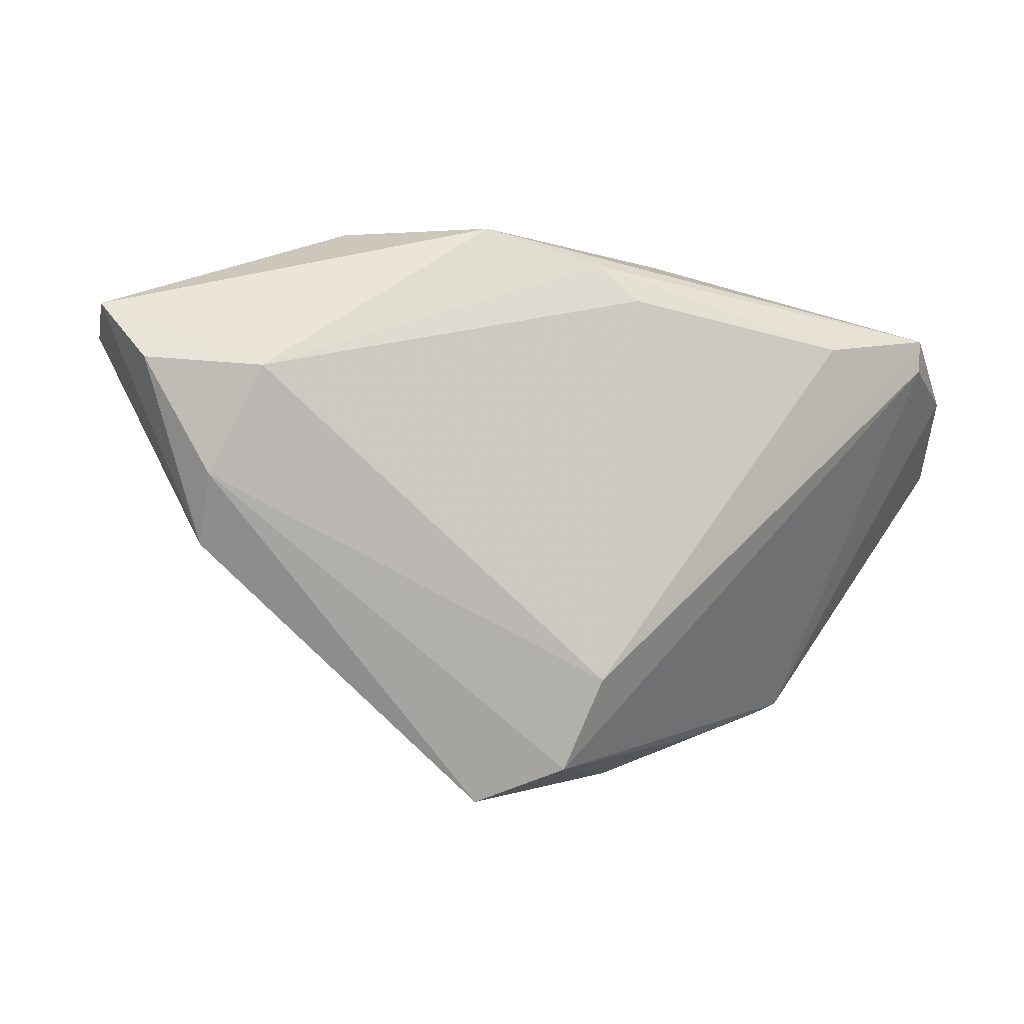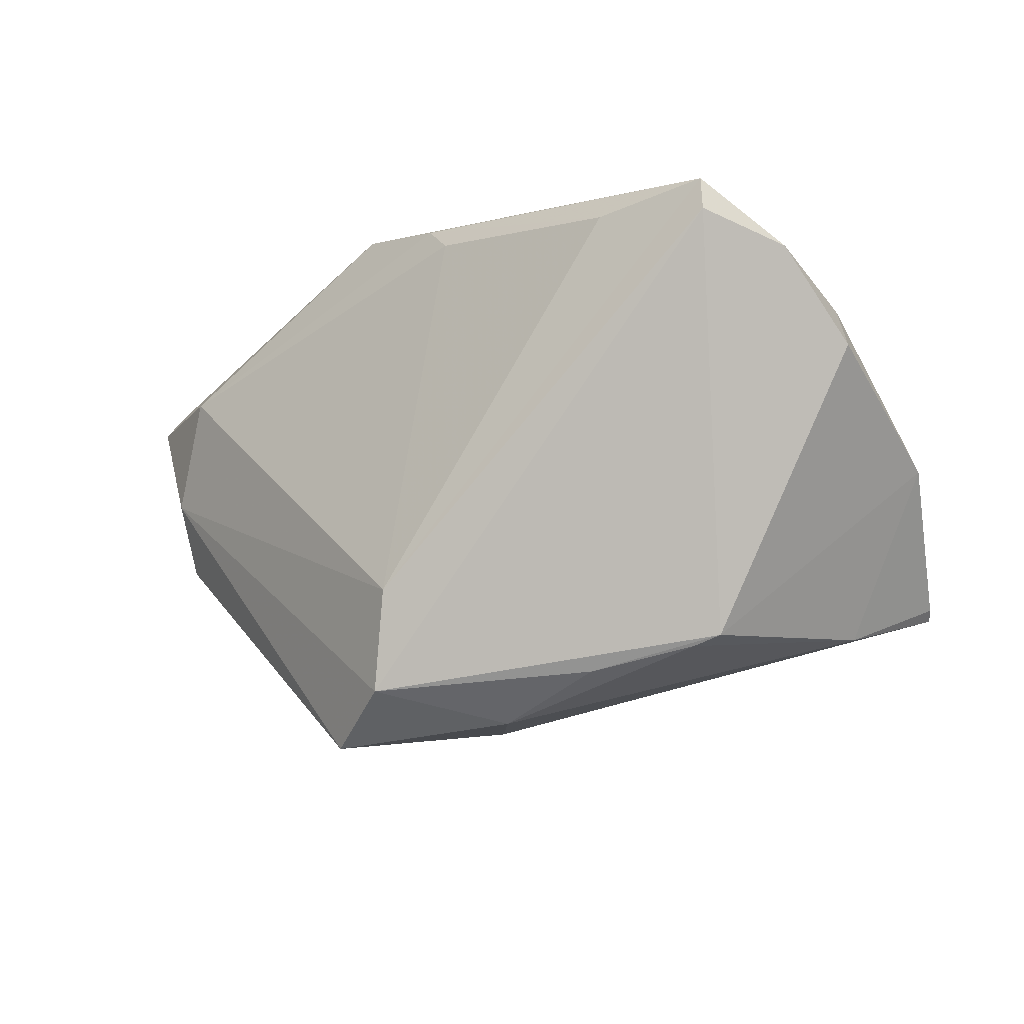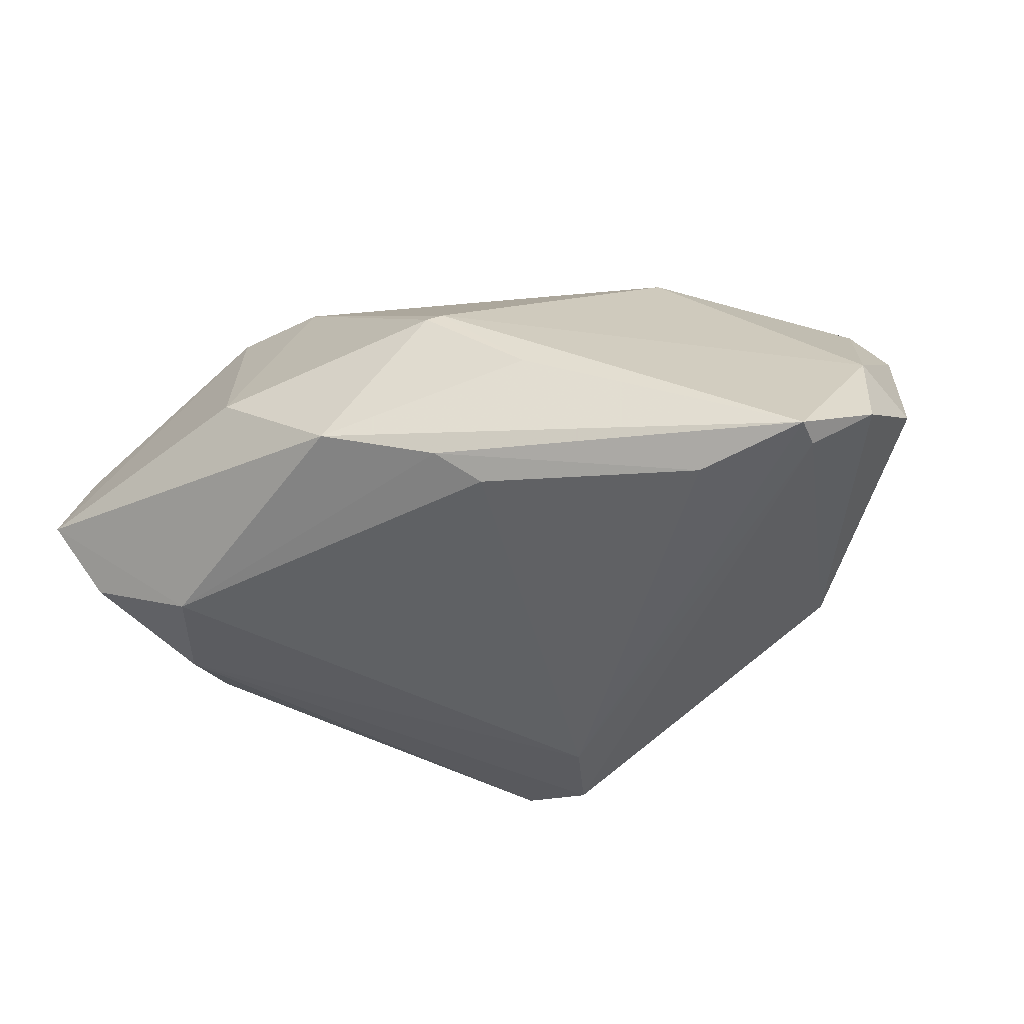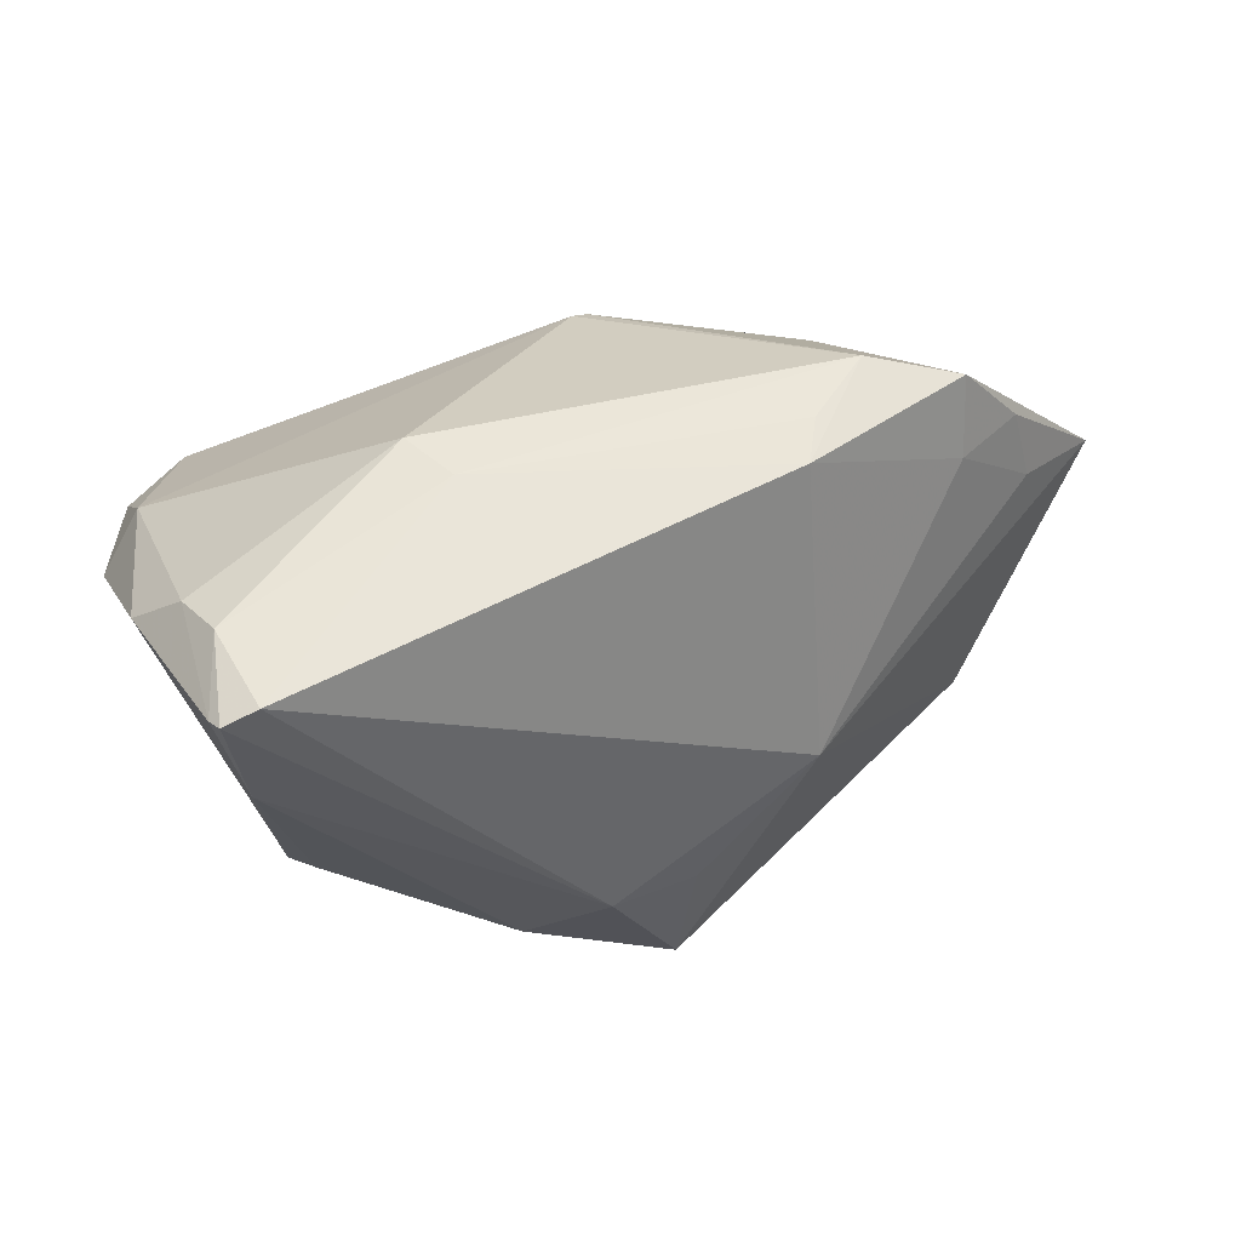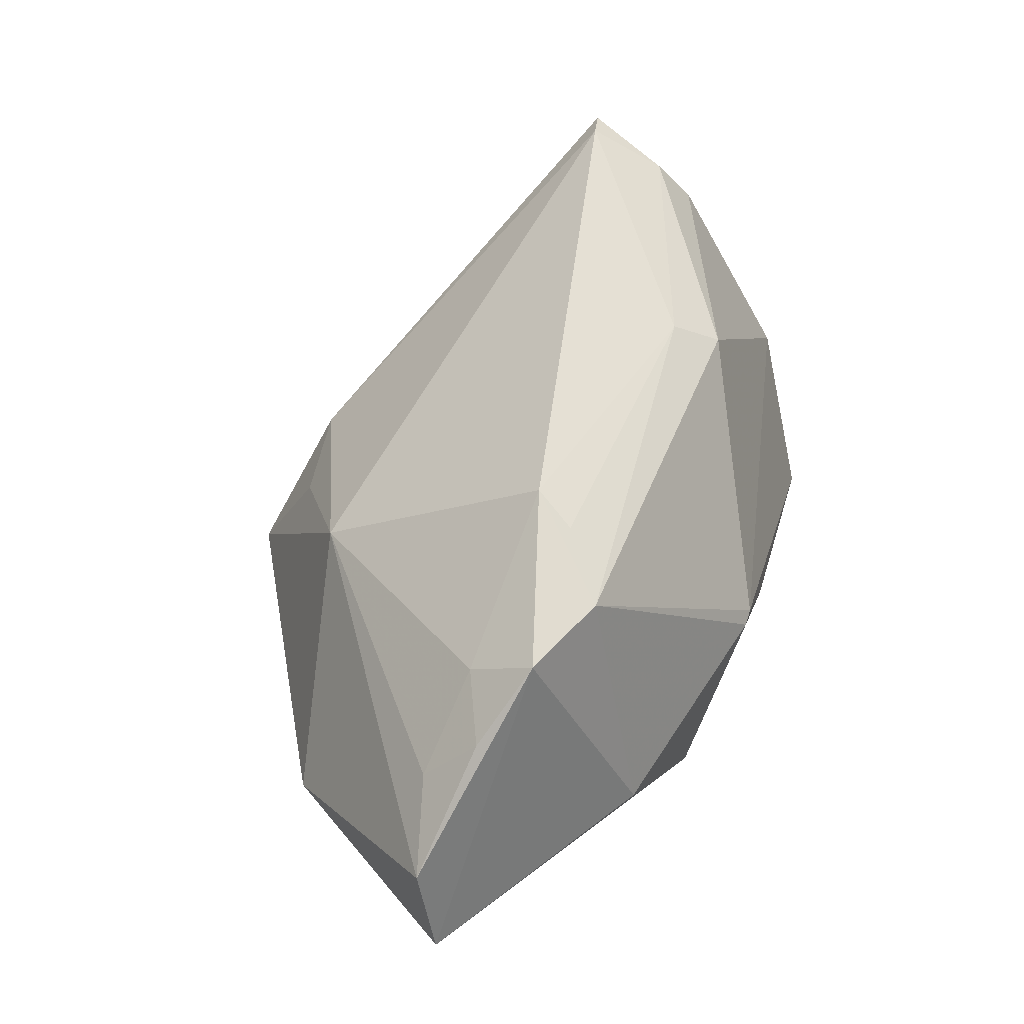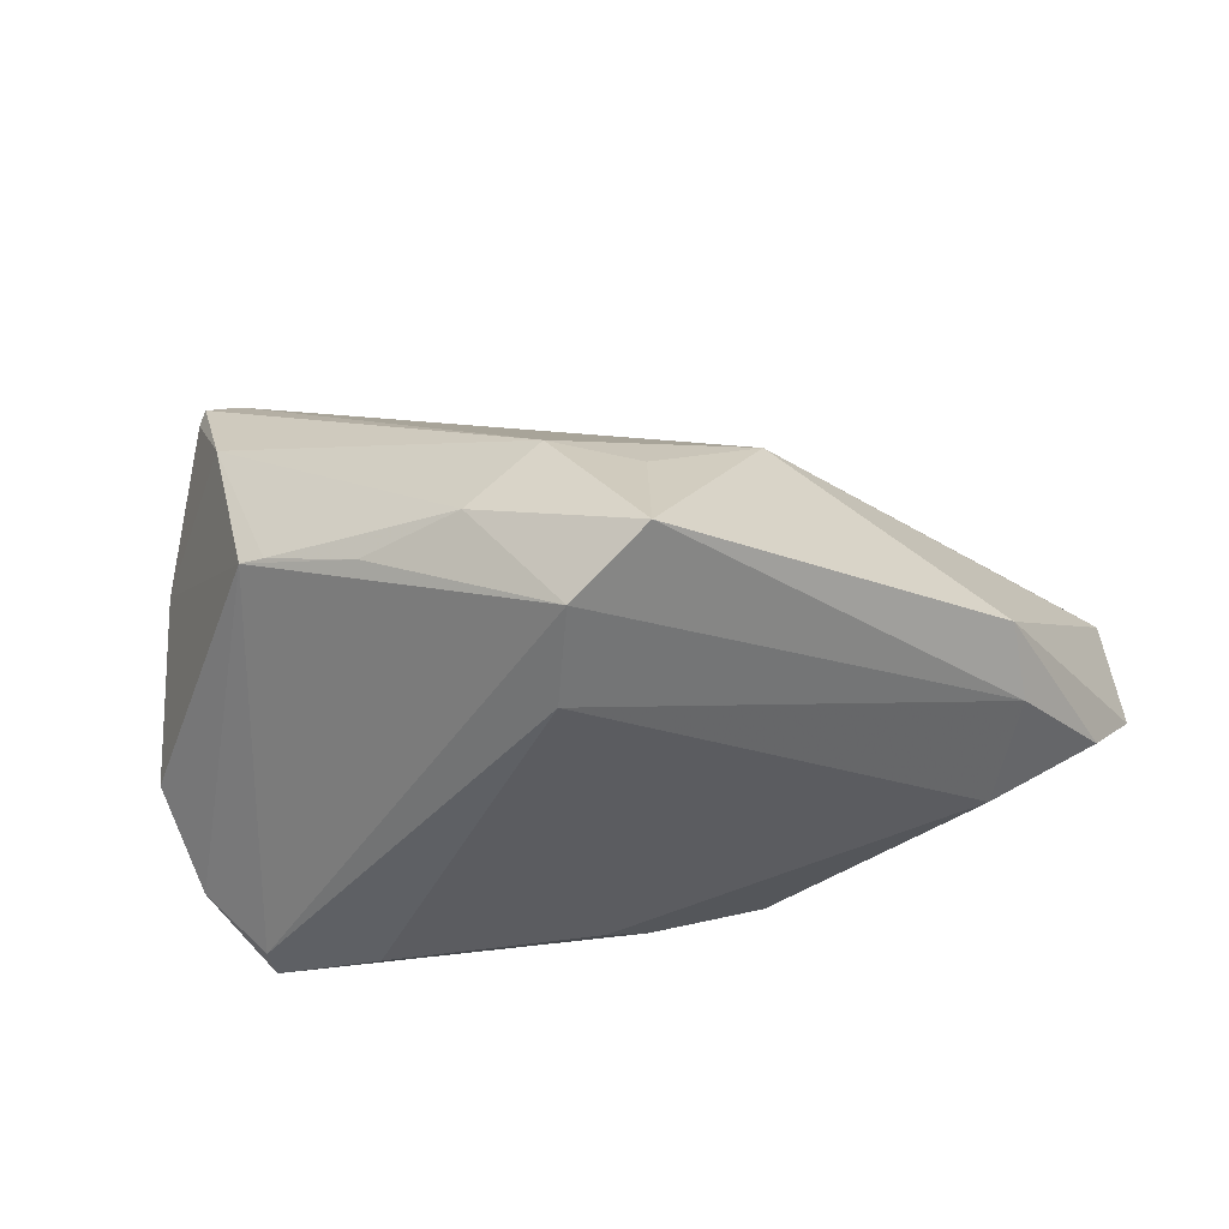
<metadata>
{"format":"obj","ext":"obj","renderer":"f3d","projection":"perspective","resolution":1024,"background":"white","views":[{"elev":1.0,"azim":160.0,"up":"+Y"},{"elev":-22.0,"azim":-145.6,"up":"+Y"},{"elev":-48.9,"azim":-157.0,"up":"+Z"},{"elev":-9.4,"azim":-15.1,"up":"+Y"},{"elev":55.4,"azim":123.8,"up":"+Z"},{"elev":-40.8,"azim":13.2,"up":"+Z"}]}
</metadata>
<code>
v 0.05028 0.01412 0.01471
v -0.04473 0.01974 -0.02662
v 0.03662 0.02158 0.02925
v 0.0623 0.02379 -0.003395
v 0.02522 -0.01965 0.01097
v -0.004884 -0.03927 -0.01036
v -0.05512 0.001113 -0.00948
v 0.0004307 0.02898 -0.02153
v -0.05344 -0.00751 0.0136
v 0.06054 0.02009 0.009465
v -0.04186 -0.01938 0.03366
v -0.03017 -0.03239 -0.006217
v 0.03841 0.01335 0.0236
v -0.0308 0.0183 -0.0277
v -0.02594 0.01186 0.0229
v 0.04606 0.01949 0.02142
v -0.04472 0.01574 -0.0263
v 0.01641 0.009172 0.03366
v -0.04888 -0.006757 0.02156
v 0.01412 -0.03291 -0.00145
v -0.004044 0.02436 -0.02412
v -0.052 0.01147 -0.01914
v 0.05093 -0.007219 -0.01047
v 0.02972 0.03383 -0.003166
v 0.01433 0.03383 -0.01688
v -0.001993 0.03326 0.001401
v -0.018 -0.03477 -0.01098
v -0.04663 -0.02042 0.03037
v 5.012e-05 0.03383 0.0008331
v -0.04061 -0.02683 0.01839
v -0.05181 0.008446 -0.005065
v -0.04604 -0.01056 0.02777
v 0.01637 -0.041 -0.01795
v -0.02123 0.007102 0.02739
v 0.0244 0.02303 0.02876
v -0.04567 -0.02131 0.03208
v 0.002365 -0.02469 -0.02766
v 0.003299 -0.03677 0.0006386
v 0.05812 0.01662 -0.01117
v 0.04464 0.01543 -0.01844
v -0.03358 -0.03134 -0.005425
v 0.01785 0.01494 0.03153
v 0.05071 0.00184 -0.01482
v -0.01233 0.03027 -0.01019
v 0.006223 -0.03646 -0.02392
f 45 41 17
f 39 40 4
f 37 17 2
f 45 17 37
f 35 15 34
f 24 29 35
f 26 15 35
f 35 29 26
f 18 5 13
f 32 34 15
f 31 26 2
f 15 26 31
f 27 41 45
f 41 7 22
f 22 17 41
f 2 17 22
f 22 31 2
f 7 31 22
f 14 37 2
f 4 40 25
f 25 24 4
f 29 24 25
f 23 39 4
f 11 18 34
f 11 32 36
f 34 32 11
f 5 18 11
f 35 34 42
f 42 18 35
f 34 18 42
f 13 5 1
f 1 16 13
f 3 18 13
f 13 16 3
f 35 18 3
f 3 24 35
f 4 24 3
f 36 32 28
f 28 30 36
f 19 32 15
f 15 31 19
f 19 28 32
f 36 30 38
f 38 11 36
f 5 11 38
f 41 27 12
f 12 30 41
f 40 37 21
f 37 14 21
f 44 25 2
f 29 25 44
f 2 26 44
f 44 26 29
f 45 37 43
f 43 37 40
f 40 39 43
f 39 23 43
f 16 1 10
f 4 3 10
f 10 3 16
f 10 23 4
f 5 23 10
f 10 1 5
f 9 31 7
f 9 19 31
f 28 19 9
f 30 28 9
f 9 7 41
f 41 30 9
f 6 38 30
f 30 12 6
f 6 12 27
f 6 27 45
f 8 25 40
f 40 21 8
f 2 25 8
f 8 14 2
f 8 21 14
f 38 6 33
f 33 6 45
f 33 23 5
f 45 43 33
f 33 43 23
f 5 38 20
f 20 33 5
f 38 33 20

</code>
